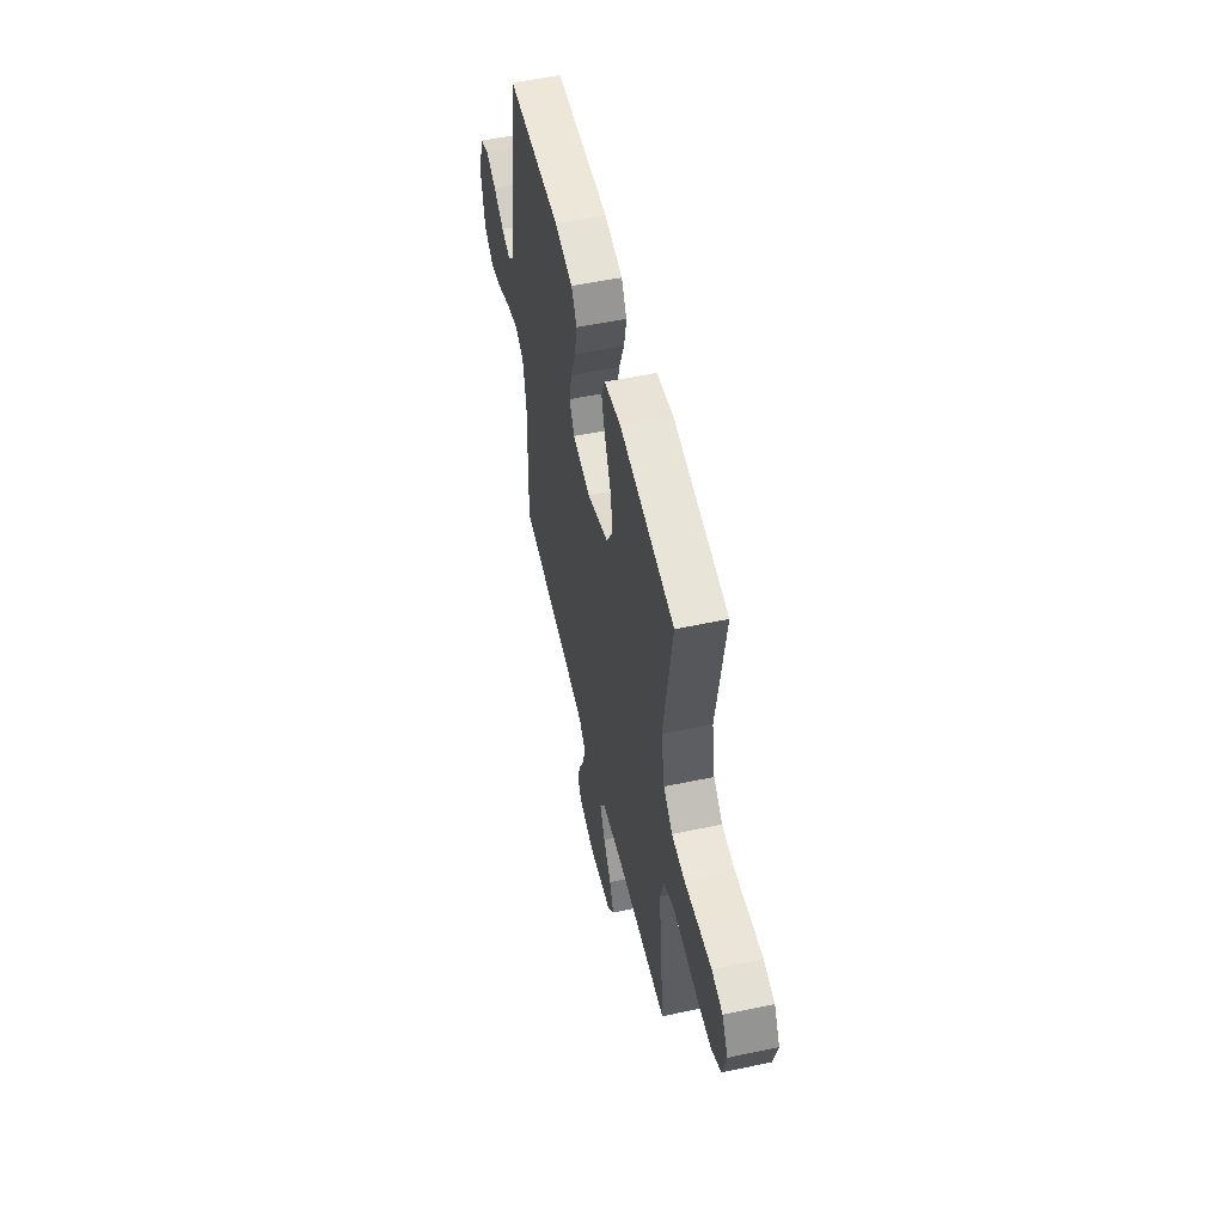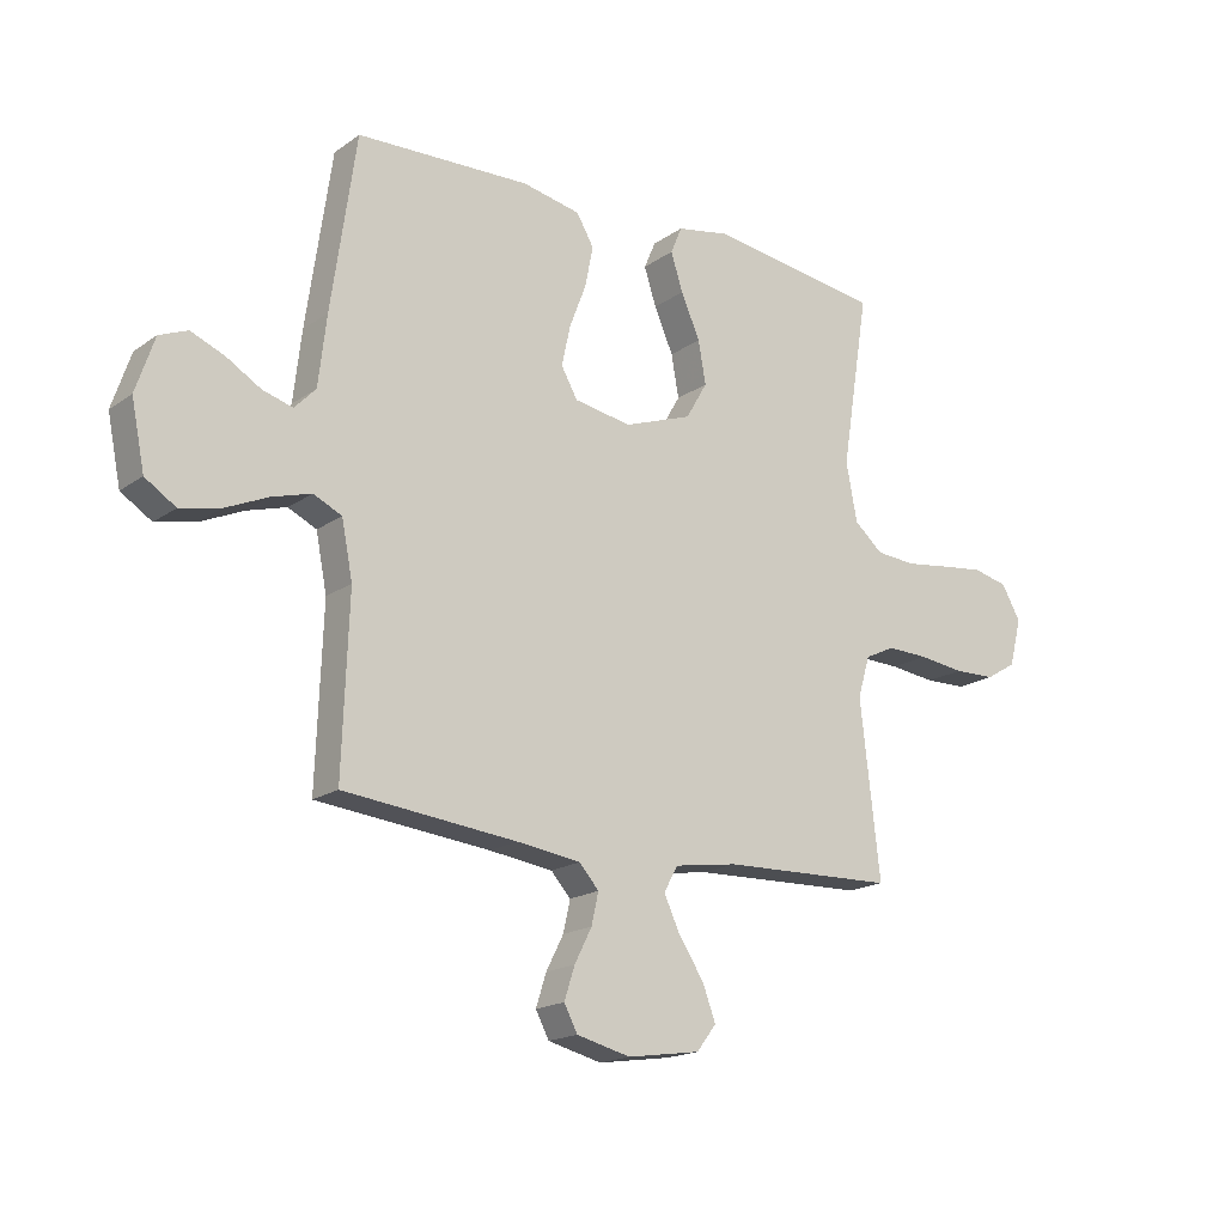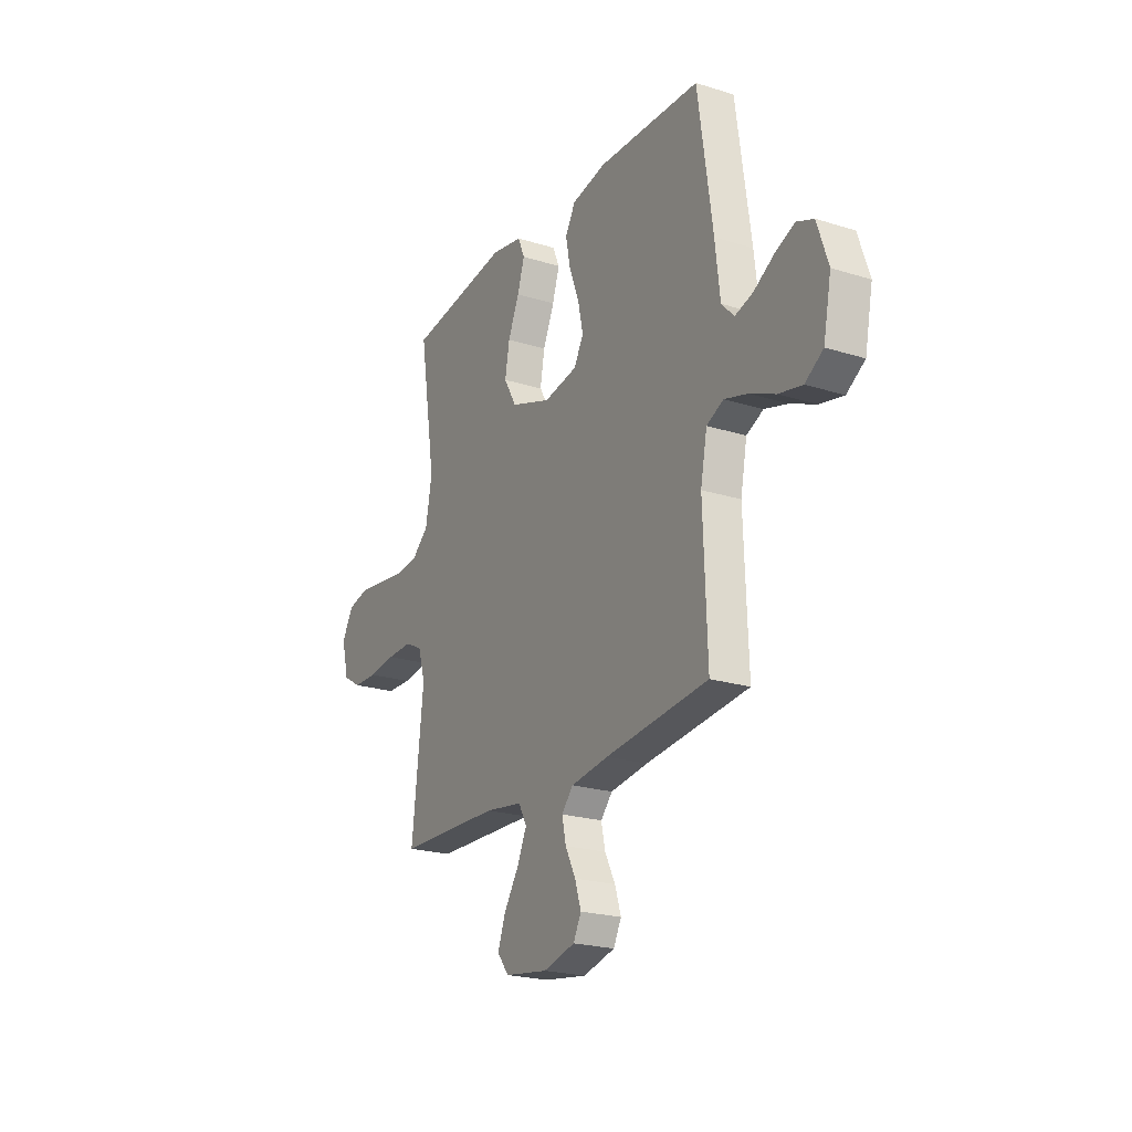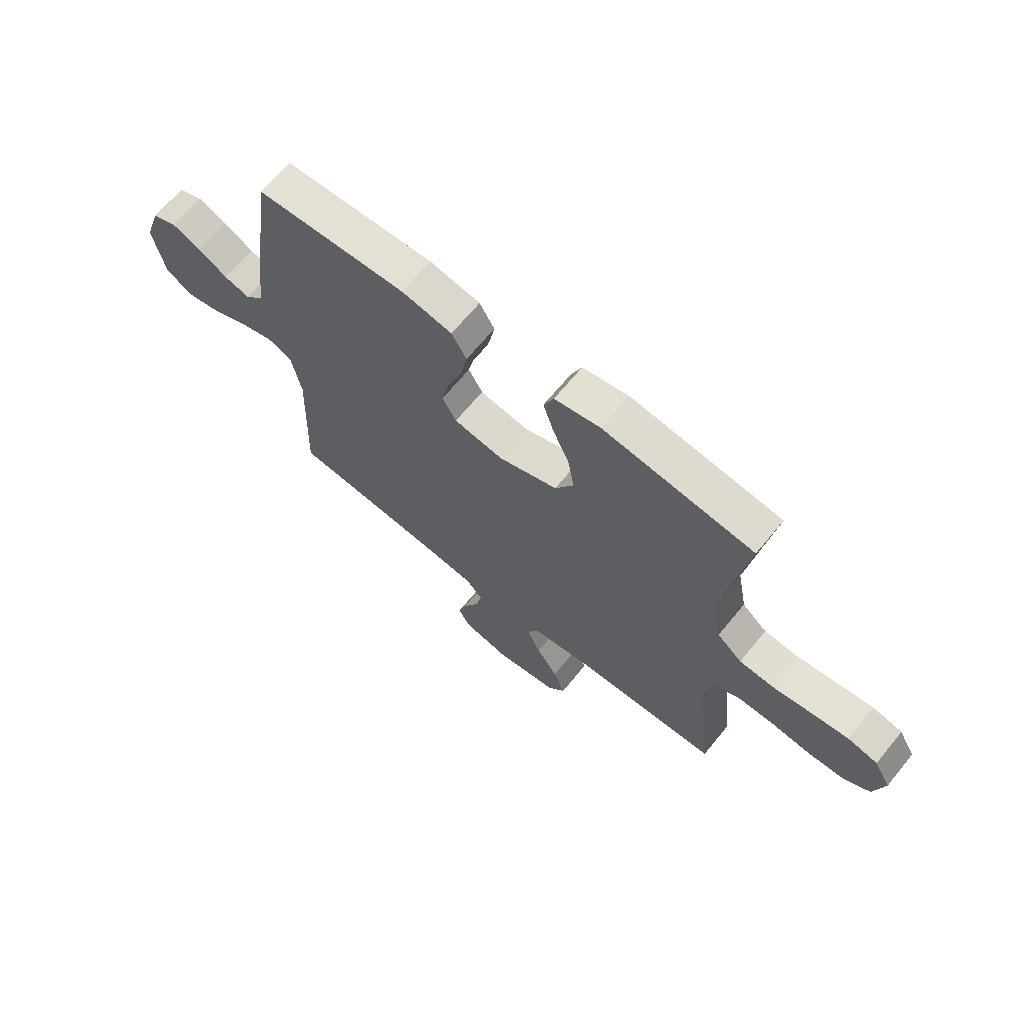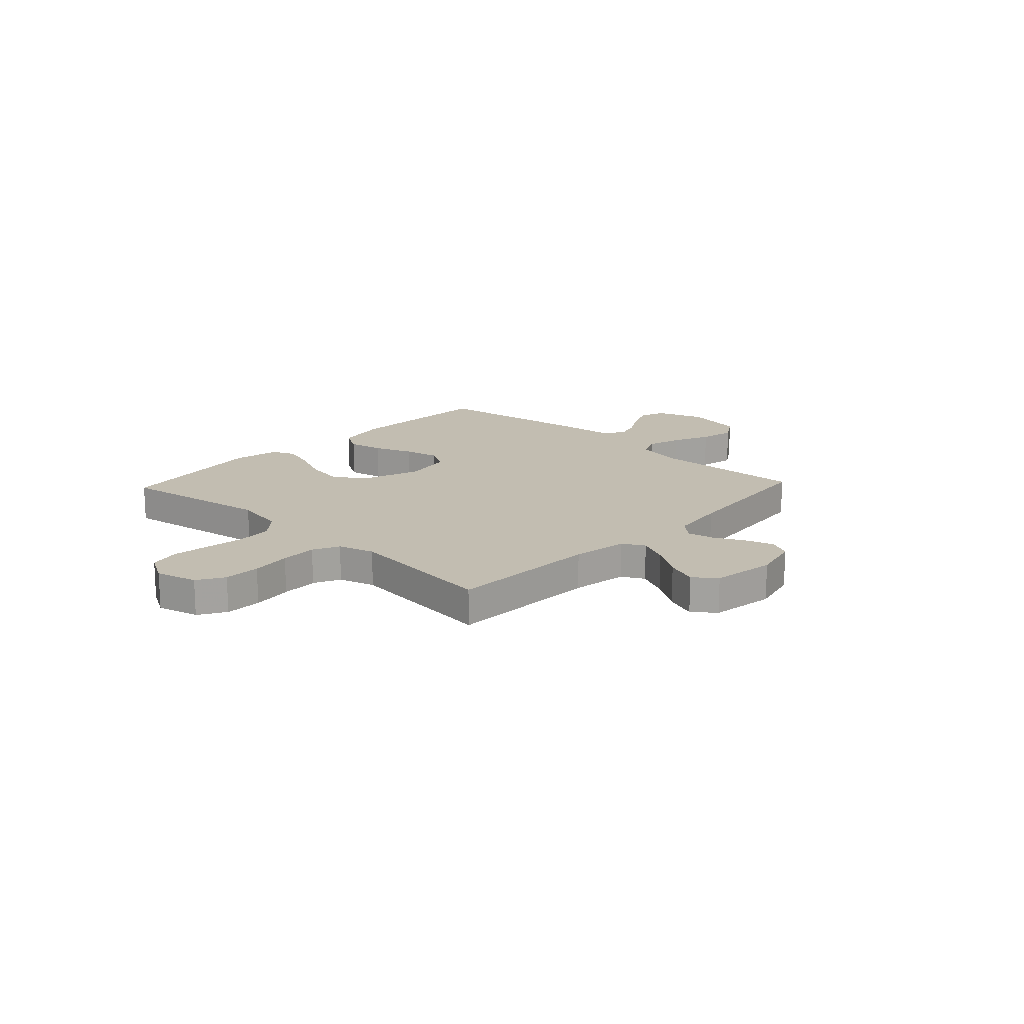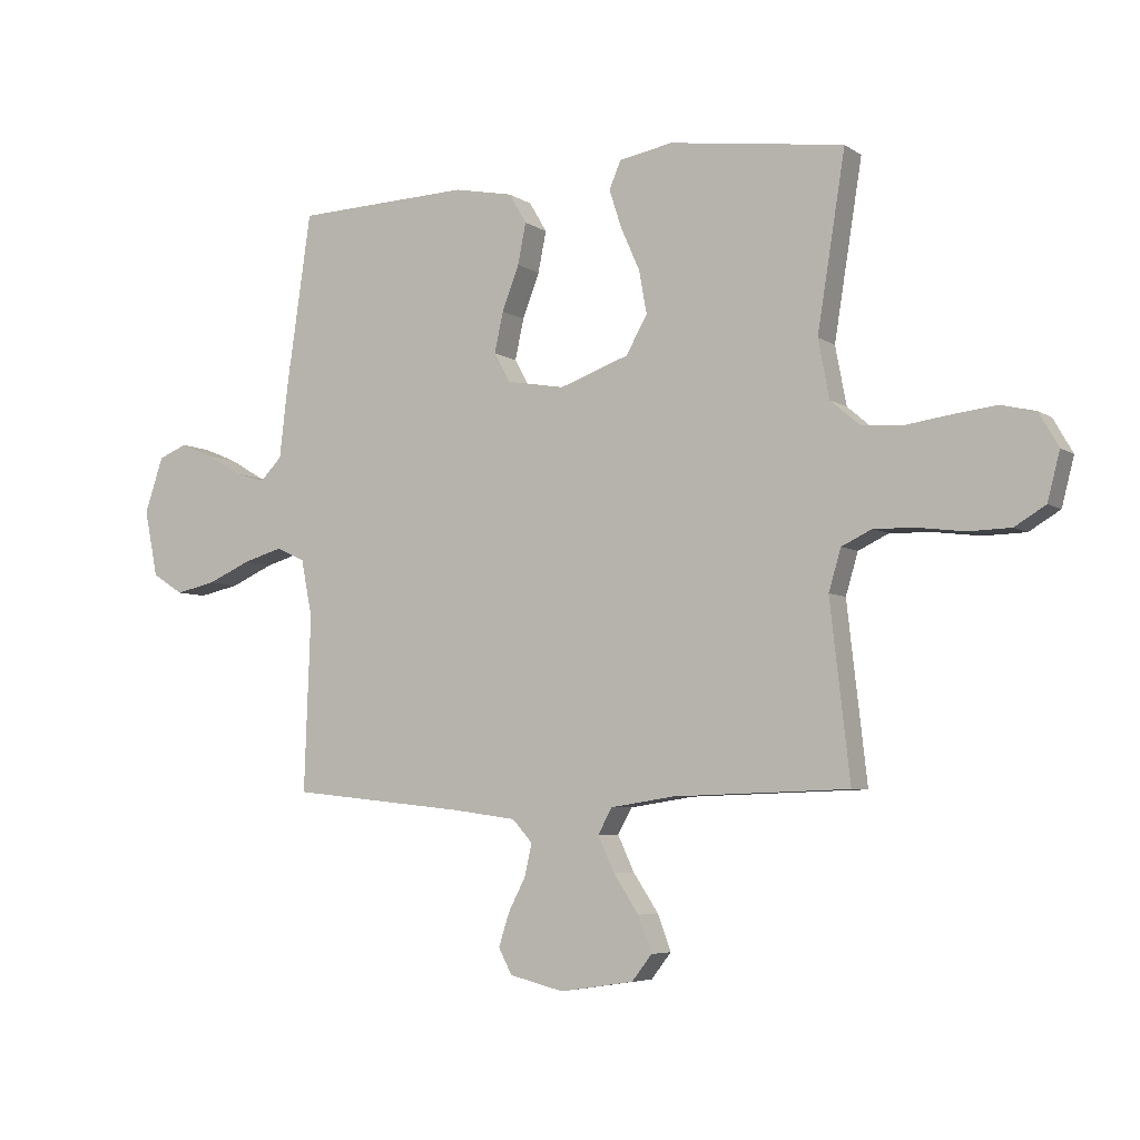
<metadata>
{"format":"obj","ext":"obj","renderer":"f3d","projection":"perspective","resolution":1024,"background":"white","views":[{"elev":53.5,"azim":77.3,"up":"+Z"},{"elev":-17.9,"azim":-36.9,"up":"+Z"},{"elev":-22.3,"azim":-118.4,"up":"+Z"},{"elev":66.5,"azim":39.3,"up":"+Z"},{"elev":16.9,"azim":133.1,"up":"+Y"},{"elev":-5.5,"azim":28.2,"up":"+Z"}]}
</metadata>
<code>
v 0.5 0.07 -0.5
v 0.2 0.07 -0.51
v 0.09 0.07 -0.527
v 0.066 0.07 -0.571
v 0.094 0.07 -0.631
v 0.137 0.07 -0.696
v 0.16 0.07 -0.757
v 0.126 0.07 -0.801
v 0 0.07 -0.82
v -0.093 0.07 -0.797
v -0.116 0.07 -0.753
v -0.098 0.07 -0.697
v -0.068 0.07 -0.638
v -0.056 0.07 -0.584
v -0.09 0.07 -0.546
v -0.2 0.07 -0.531
v -0.5 0.07 -0.5
v -0.489 0.07 -0.2
v -0.508 0.07 -0.103
v -0.557 0.07 -0.08
v -0.625 0.07 -0.1
v -0.699 0.07 -0.133
v -0.768 0.07 -0.148
v -0.821 0.07 -0.114
v -0.844 0.07 0
v -0.812 0.07 0.095
v -0.763 0.07 0.115
v -0.705 0.07 0.091
v -0.646 0.07 0.056
v -0.594 0.07 0.041
v -0.557 0.07 0.079
v -0.543 0.07 0.2
v -0.5 0.07 0.5
v -0.2 0.07 0.511
v -0.099 0.07 0.491
v -0.069 0.07 0.44
v -0.083 0.07 0.37
v -0.112 0.07 0.294
v -0.127 0.07 0.225
v -0.099 0.07 0.175
v 0 0.07 0.158
v 0.118 0.07 0.2
v 0.155 0.07 0.264
v 0.142 0.07 0.337
v 0.109 0.07 0.412
v 0.088 0.07 0.477
v 0.108 0.07 0.524
v 0.2 0.07 0.541
v 0.5 0.07 0.5
v 0.452 0.07 0.2
v 0.471 0.07 0.1
v 0.521 0.07 0.057
v 0.591 0.07 0.052
v 0.669 0.07 0.063
v 0.743 0.07 0.072
v 0.803 0.07 0.058
v 0.836 0.07 0
v 0.815 0.07 -0.082
v 0.762 0.07 -0.114
v 0.69 0.07 -0.116
v 0.611 0.07 -0.106
v 0.539 0.07 -0.104
v 0.487 0.07 -0.129
v 0.466 0.07 -0.2
v 0.5 0 -0.5
v 0.2 0 -0.51
v 0.09 0 -0.527
v 0.066 0 -0.571
v 0.094 0 -0.631
v 0.137 0 -0.696
v 0.16 0 -0.757
v 0.126 0 -0.801
v 0 0 -0.82
v -0.093 0 -0.797
v -0.116 0 -0.753
v -0.098 0 -0.697
v -0.068 0 -0.638
v -0.056 0 -0.584
v -0.09 0 -0.546
v -0.2 0 -0.531
v -0.5 0 -0.5
v -0.489 0 -0.2
v -0.508 0 -0.103
v -0.557 0 -0.08
v -0.625 0 -0.1
v -0.699 0 -0.133
v -0.768 0 -0.148
v -0.821 0 -0.114
v -0.844 0 0
v -0.812 0 0.095
v -0.763 0 0.115
v -0.705 0 0.091
v -0.646 0 0.056
v -0.594 0 0.041
v -0.557 0 0.079
v -0.543 0 0.2
v -0.5 0 0.5
v -0.2 0 0.511
v -0.099 0 0.491
v -0.069 0 0.44
v -0.083 0 0.37
v -0.112 0 0.294
v -0.127 0 0.225
v -0.099 0 0.175
v 0 0 0.158
v 0.118 0 0.2
v 0.155 0 0.264
v 0.142 0 0.337
v 0.109 0 0.412
v 0.088 0 0.477
v 0.108 0 0.524
v 0.2 0 0.541
v 0.5 0 0.5
v 0.452 0 0.2
v 0.471 0 0.1
v 0.521 0 0.057
v 0.591 0 0.052
v 0.669 0 0.063
v 0.743 0 0.072
v 0.803 0 0.058
v 0.836 0 0
v 0.815 0 -0.082
v 0.762 0 -0.114
v 0.69 0 -0.116
v 0.611 0 -0.106
v 0.539 0 -0.104
v 0.487 0 -0.129
v 0.466 0 -0.2
f 59 60 61
f 58 59 61
f 57 58 61
f 56 57 61
f 55 56 61
f 54 55 61
f 53 54 61
f 52 53 61 62
f 51 52 62 63
f 48 49 50
f 47 48 50
f 46 47 50
f 45 46 50
f 44 45 50
f 51 63 64
f 50 51 64
f 44 50 64
f 43 44 64
f 36 37 38
f 35 36 38
f 34 35 38
f 33 34 38
f 32 33 38
f 31 32 38
f 30 31 38 39
f 27 28 29
f 26 27 29
f 25 26 29
f 24 25 29
f 23 24 29
f 22 23 29
f 21 22 29
f 20 21 29 30
f 30 39 40
f 20 30 40
f 19 20 40
f 16 17 18
f 19 40 41
f 18 19 41
f 16 18 41
f 15 16 41
f 11 12 13
f 10 11 13
f 9 10 13
f 8 9 13
f 7 8 13
f 6 7 13
f 5 6 13
f 4 5 13 14
f 64 1 2
f 43 64 2
f 42 43 2
f 15 41 42
f 14 15 42
f 4 14 42
f 3 4 42
f 2 3 42
f 125 124 123
f 125 123 122
f 125 122 121
f 125 121 120
f 125 120 119
f 125 119 118
f 125 118 117
f 126 125 117 116
f 127 126 116 115
f 114 113 112
f 114 112 111
f 114 111 110
f 114 110 109
f 114 109 108
f 128 127 115
f 128 115 114
f 128 114 108
f 128 108 107
f 102 101 100
f 102 100 99
f 102 99 98
f 102 98 97
f 102 97 96
f 102 96 95
f 103 102 95 94
f 93 92 91
f 93 91 90
f 93 90 89
f 93 89 88
f 93 88 87
f 93 87 86
f 93 86 85
f 94 93 85 84
f 104 103 94
f 104 94 84
f 104 84 83
f 82 81 80
f 105 104 83
f 105 83 82
f 105 82 80
f 105 80 79
f 77 76 75
f 77 75 74
f 77 74 73
f 77 73 72
f 77 72 71
f 77 71 70
f 77 70 69
f 78 77 69 68
f 66 65 128
f 66 128 107
f 66 107 106
f 106 105 79
f 106 79 78
f 106 78 68
f 106 68 67
f 106 67 66
f 1 65 66 2
f 2 66 67 3
f 3 67 68 4
f 4 68 69 5
f 5 69 70 6
f 6 70 71 7
f 7 71 72 8
f 8 72 73 9
f 9 73 74 10
f 10 74 75 11
f 11 75 76 12
f 12 76 77 13
f 13 77 78 14
f 14 78 79 15
f 15 79 80 16
f 16 80 81 17
f 17 81 82 18
f 18 82 83 19
f 19 83 84 20
f 20 84 85 21
f 21 85 86 22
f 22 86 87 23
f 23 87 88 24
f 24 88 89 25
f 25 89 90 26
f 26 90 91 27
f 27 91 92 28
f 28 92 93 29
f 29 93 94 30
f 30 94 95 31
f 31 95 96 32
f 32 96 97 33
f 33 97 98 34
f 34 98 99 35
f 35 99 100 36
f 36 100 101 37
f 37 101 102 38
f 38 102 103 39
f 39 103 104 40
f 40 104 105 41
f 41 105 106 42
f 42 106 107 43
f 43 107 108 44
f 44 108 109 45
f 45 109 110 46
f 46 110 111 47
f 47 111 112 48
f 48 112 113 49
f 49 113 114 50
f 50 114 115 51
f 51 115 116 52
f 52 116 117 53
f 53 117 118 54
f 54 118 119 55
f 55 119 120 56
f 56 120 121 57
f 57 121 122 58
f 58 122 123 59
f 59 123 124 60
f 60 124 125 61
f 61 125 126 62
f 62 126 127 63
f 63 127 128 64
f 64 128 65 1

</code>
